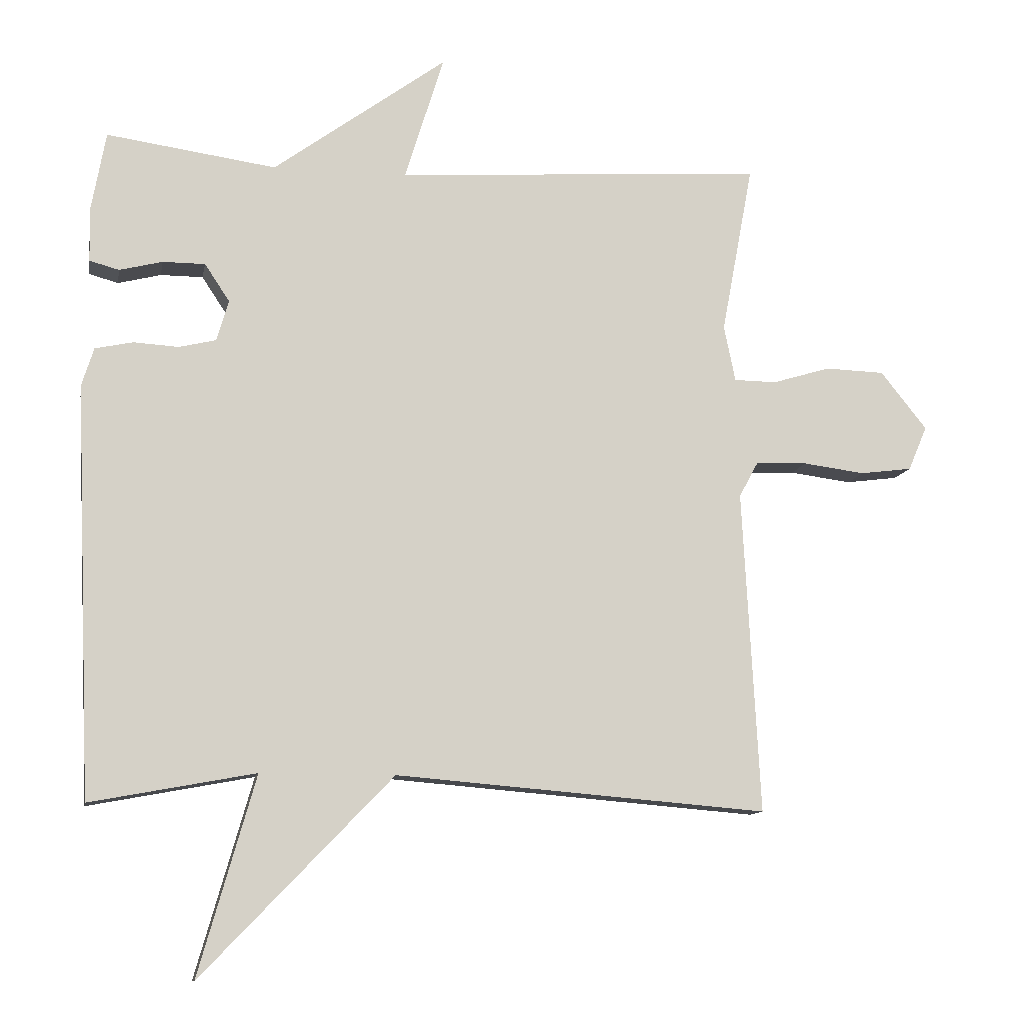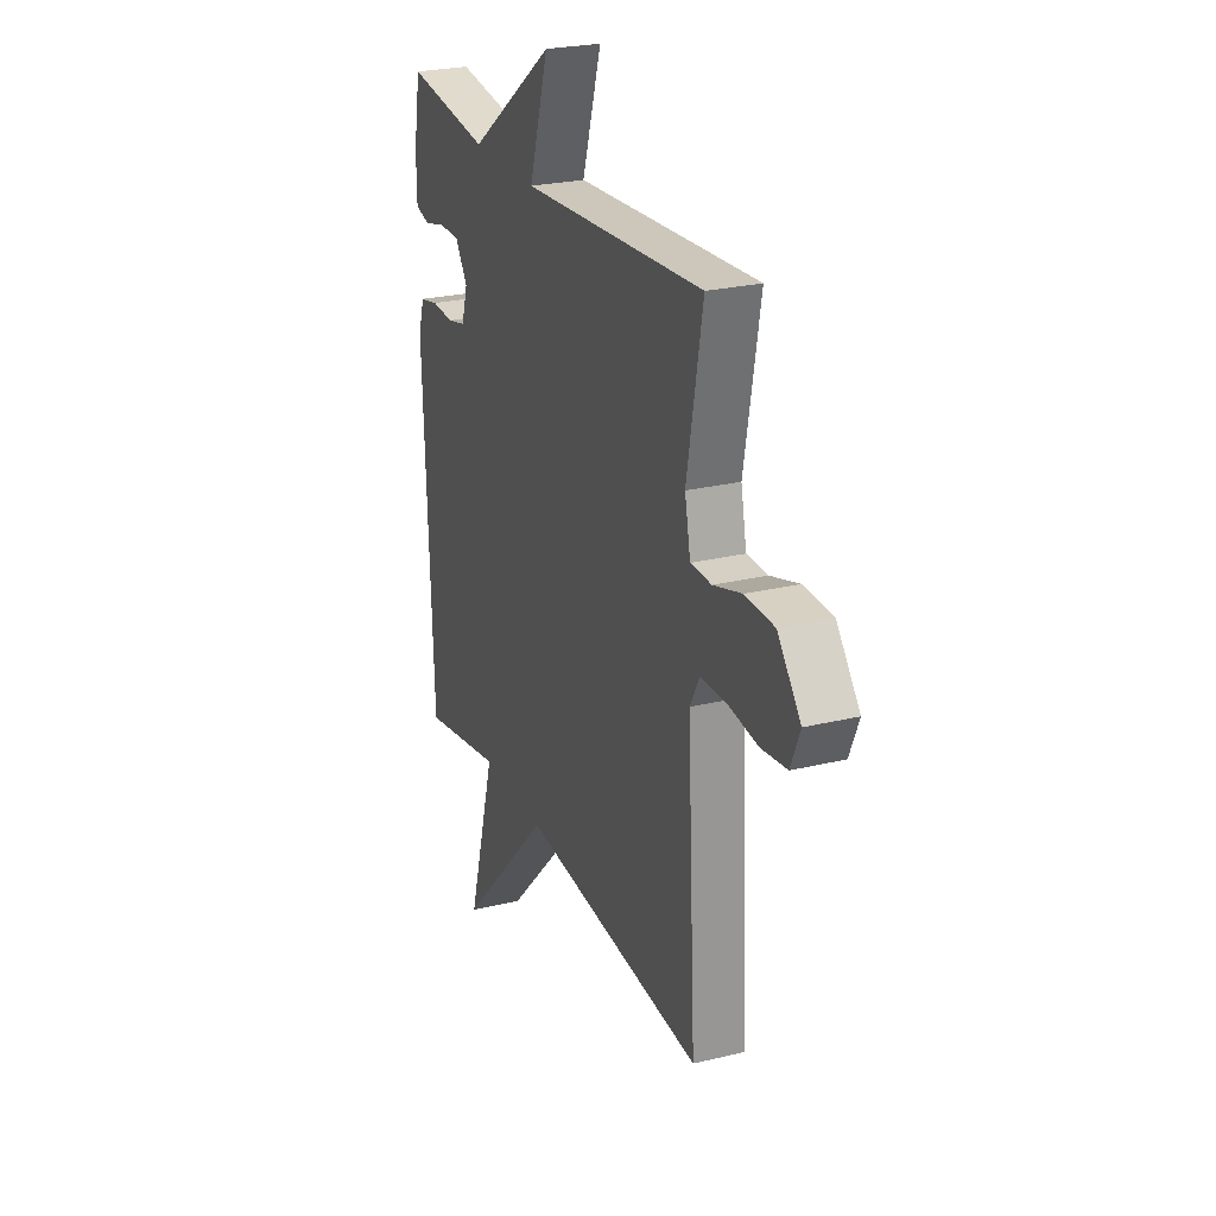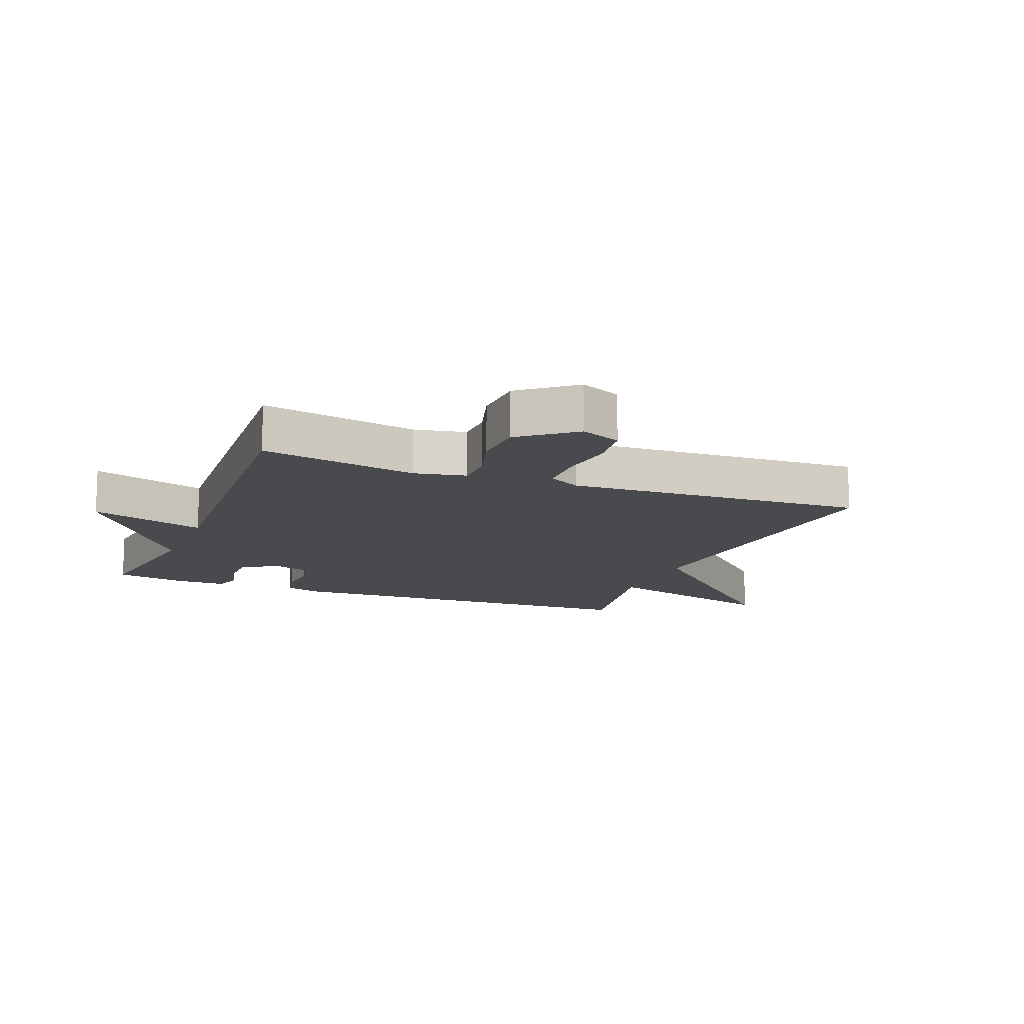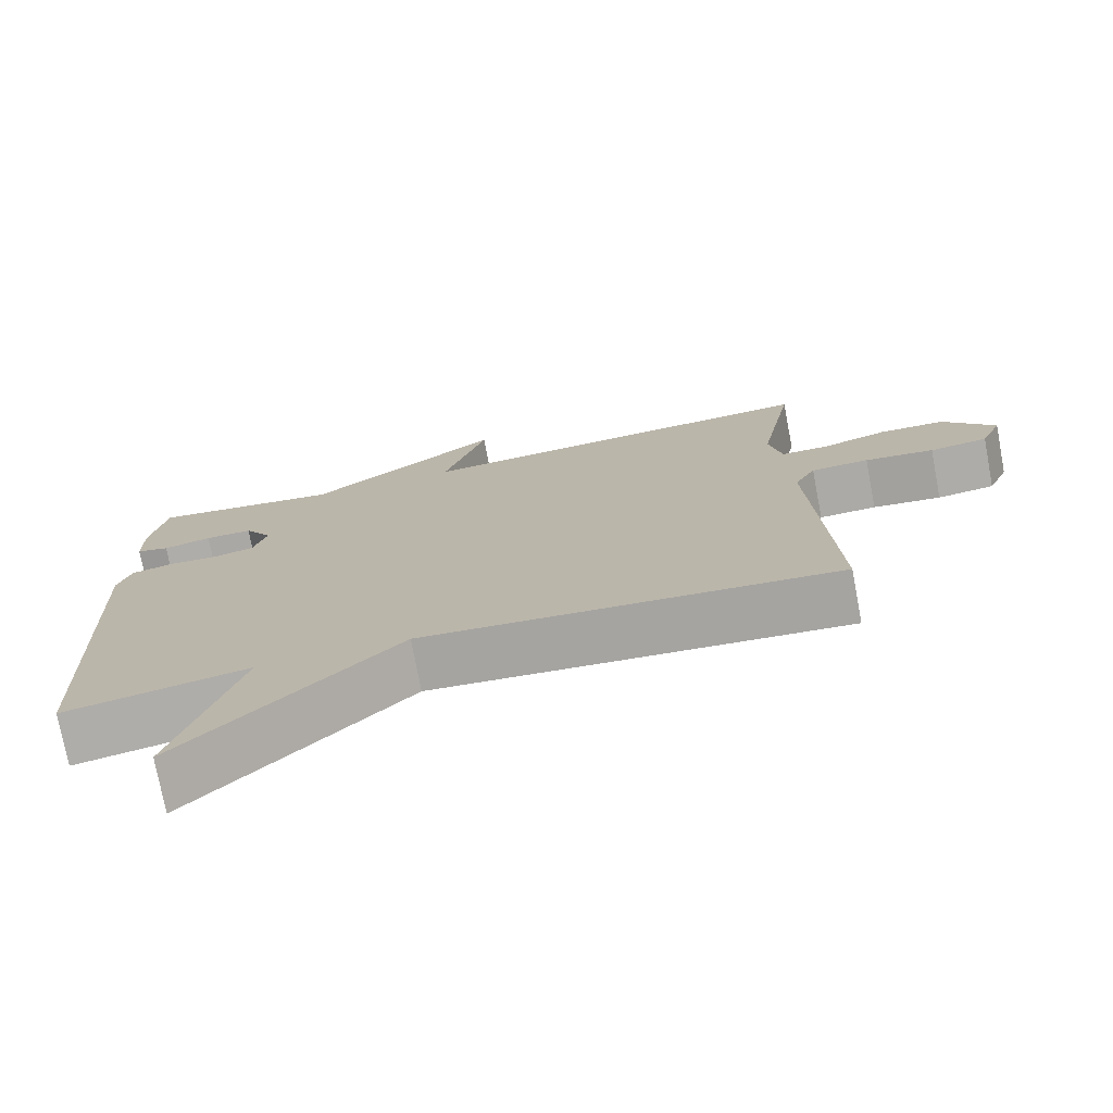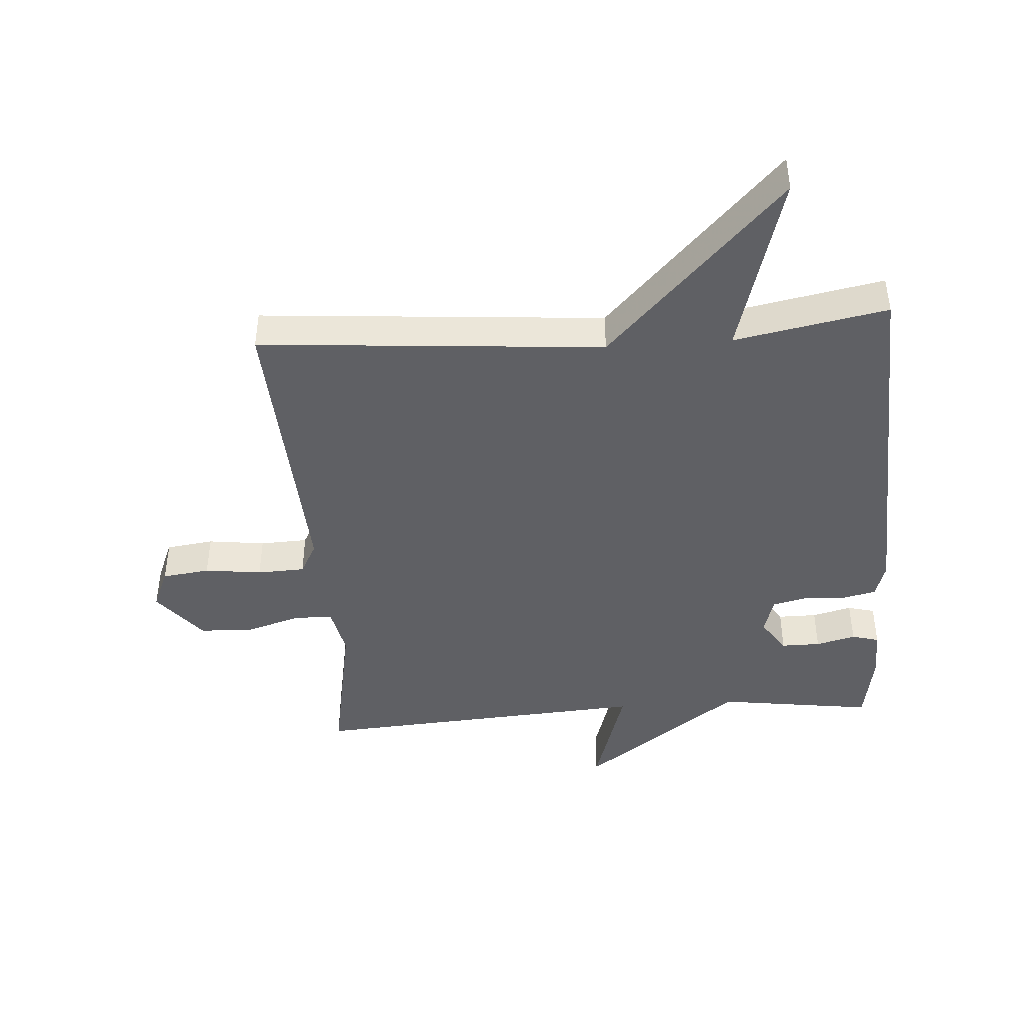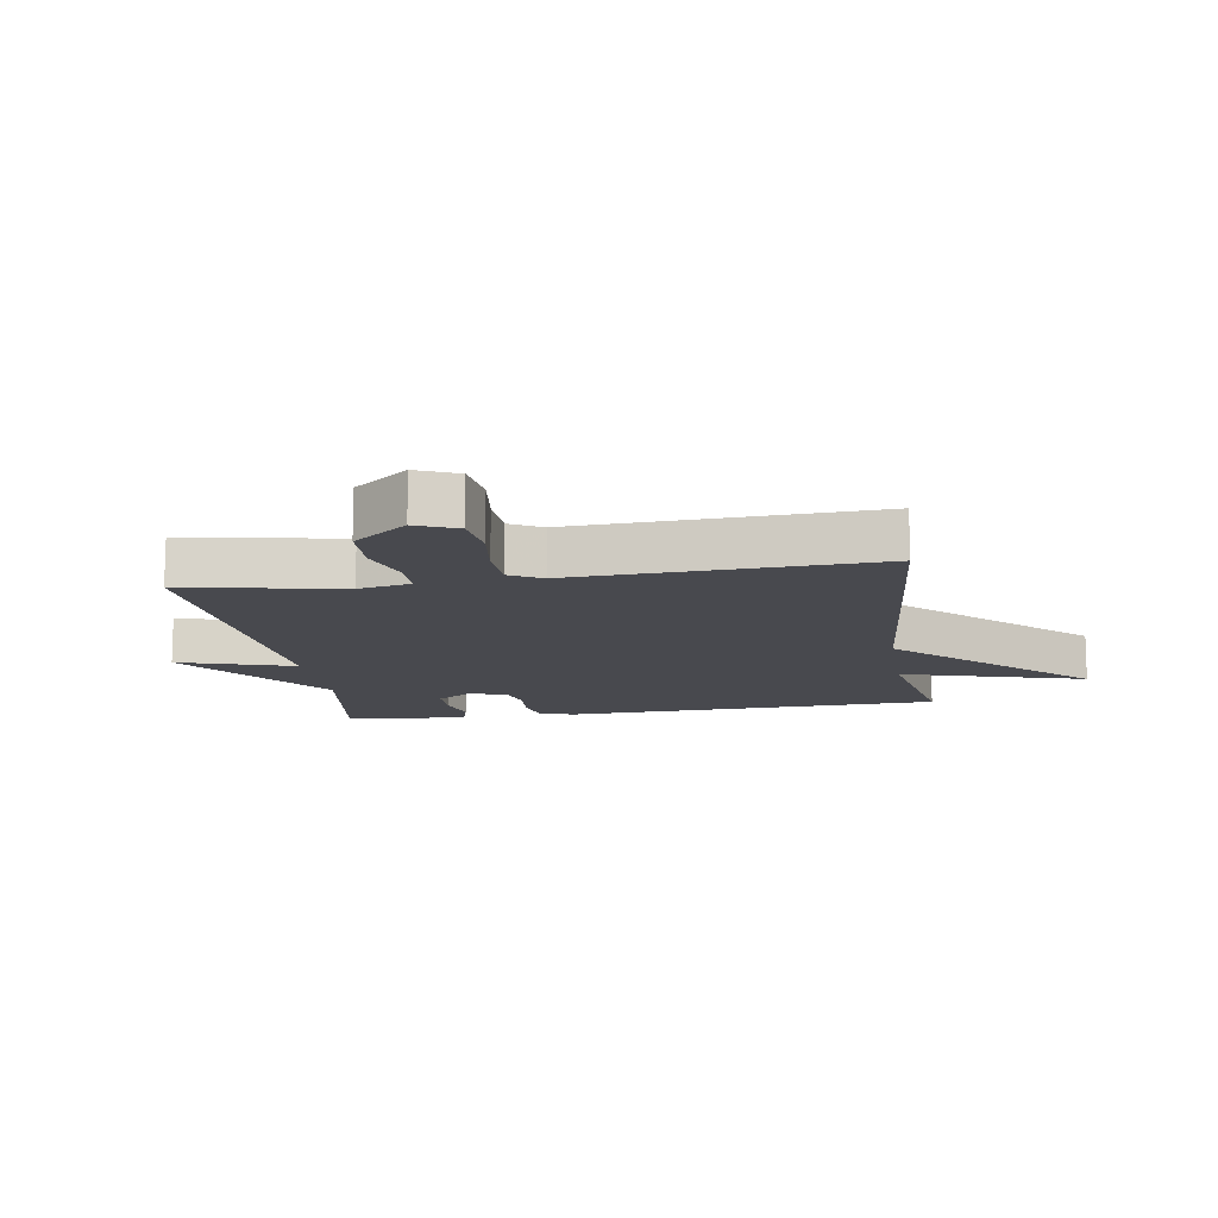
<metadata>
{"format":"obj","ext":"obj","renderer":"f3d","projection":"perspective","resolution":1024,"background":"white","views":[{"elev":-11.0,"azim":-10.3,"up":"+Z"},{"elev":25.1,"azim":68.5,"up":"+Z"},{"elev":-13.1,"azim":68.2,"up":"+Y"},{"elev":-75.1,"azim":10.7,"up":"+Z"},{"elev":-43.5,"azim":-175.8,"up":"+Y"},{"elev":-12.7,"azim":98.7,"up":"+Y"}]}
</metadata>
<code>
v -0.5 0.07 0.5
v -0.248 0.07 0.464
v 0.01 0.07 0.651
v -0.048 0.07 0.464
v 0.5 0.07 0.5
v 0.453 0.07 0.247
v 0.47 0.07 0.164
v 0.533 0.07 0.163
v 0.619 0.07 0.189
v 0.707 0.07 0.186
v 0.776 0.07 0.1
v 0.748 0.07 0.034
v 0.671 0.07 0.024
v 0.579 0.07 0.036
v 0.502 0.07 0.033
v 0.474 0.07 -0.019
v 0.5 0.07 -0.5
v -0.054 0.07 -0.454
v -0.339 0.07 -0.75
v -0.254 0.07 -0.454
v -0.5 0.07 -0.5
v -0.526 0.07 0.111
v -0.508 0.07 0.168
v -0.452 0.07 0.18
v -0.385 0.07 0.176
v -0.33 0.07 0.189
v -0.312 0.07 0.25
v -0.349 0.07 0.306
v -0.412 0.07 0.306
v -0.476 0.07 0.29
v -0.52 0.07 0.302
v -0.521 0.07 0.384
v -0.5 0 0.5
v -0.248 0 0.464
v 0.01 0 0.651
v -0.048 0 0.464
v 0.5 0 0.5
v 0.453 0 0.247
v 0.47 0 0.164
v 0.533 0 0.163
v 0.619 0 0.189
v 0.707 0 0.186
v 0.776 0 0.1
v 0.748 0 0.034
v 0.671 0 0.024
v 0.579 0 0.036
v 0.502 0 0.033
v 0.474 0 -0.019
v 0.5 0 -0.5
v -0.054 0 -0.454
v -0.339 0 -0.75
v -0.254 0 -0.454
v -0.5 0 -0.5
v -0.526 0 0.111
v -0.508 0 0.168
v -0.452 0 0.18
v -0.385 0 0.176
v -0.33 0 0.189
v -0.312 0 0.25
v -0.349 0 0.306
v -0.412 0 0.306
v -0.476 0 0.29
v -0.52 0 0.302
v -0.521 0 0.384
f 32 1 2
f 31 32 2
f 30 31 2
f 29 30 2
f 2 3 4
f 29 2 4
f 28 29 4
f 4 5 6
f 28 4 6
f 27 28 6
f 26 27 6 7
f 25 26 7
f 23 24 25
f 22 23 25
f 21 22 25
f 20 21 25
f 20 25 7 8
f 18 19 20 8
f 16 17 18
f 15 16 18 8
f 9 10 11
f 8 9 11
f 15 8 11
f 14 15 11
f 11 12 13 14
f 34 33 64
f 34 64 63
f 34 63 62
f 34 62 61
f 36 35 34
f 36 34 61
f 36 61 60
f 38 37 36
f 38 36 60
f 38 60 59
f 39 38 59 58
f 39 58 57
f 57 56 55
f 57 55 54
f 57 54 53
f 57 53 52
f 40 39 57 52
f 40 52 51 50
f 50 49 48
f 40 50 48 47
f 43 42 41
f 43 41 40
f 43 40 47
f 43 47 46
f 46 45 44 43
f 1 33 34 2
f 2 34 35 3
f 3 35 36 4
f 4 36 37 5
f 5 37 38 6
f 6 38 39 7
f 7 39 40 8
f 8 40 41 9
f 9 41 42 10
f 10 42 43 11
f 11 43 44 12
f 12 44 45 13
f 13 45 46 14
f 14 46 47 15
f 15 47 48 16
f 16 48 49 17
f 17 49 50 18
f 18 50 51 19
f 19 51 52 20
f 20 52 53 21
f 21 53 54 22
f 22 54 55 23
f 23 55 56 24
f 24 56 57 25
f 25 57 58 26
f 26 58 59 27
f 27 59 60 28
f 28 60 61 29
f 29 61 62 30
f 30 62 63 31
f 31 63 64 32
f 32 64 33 1

</code>
